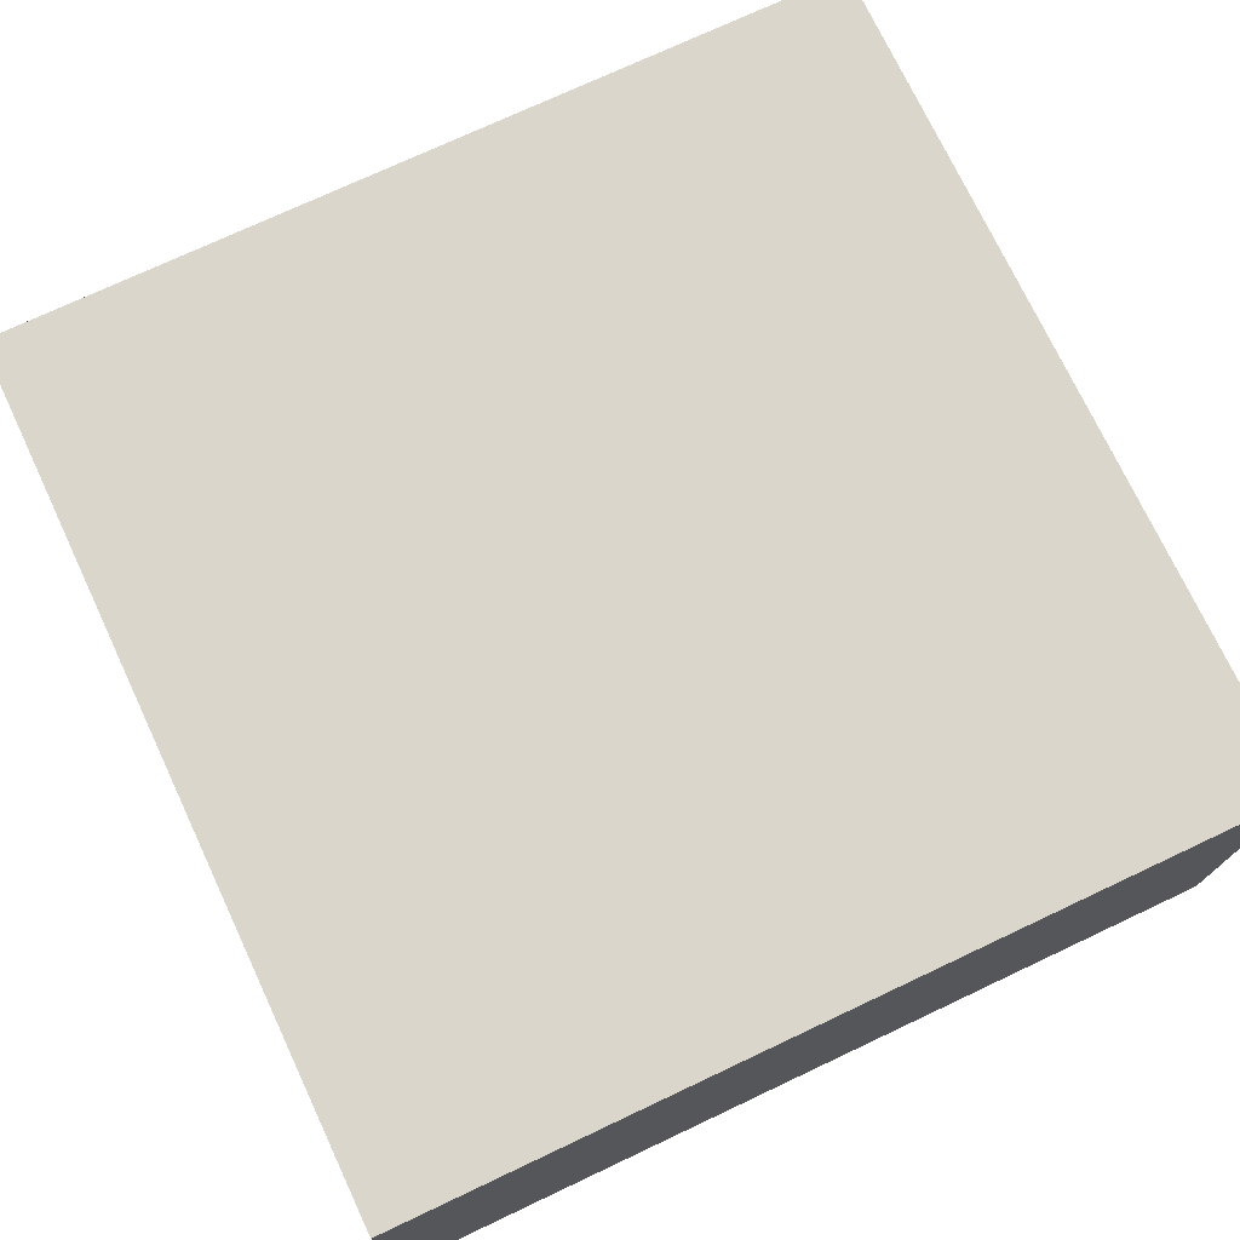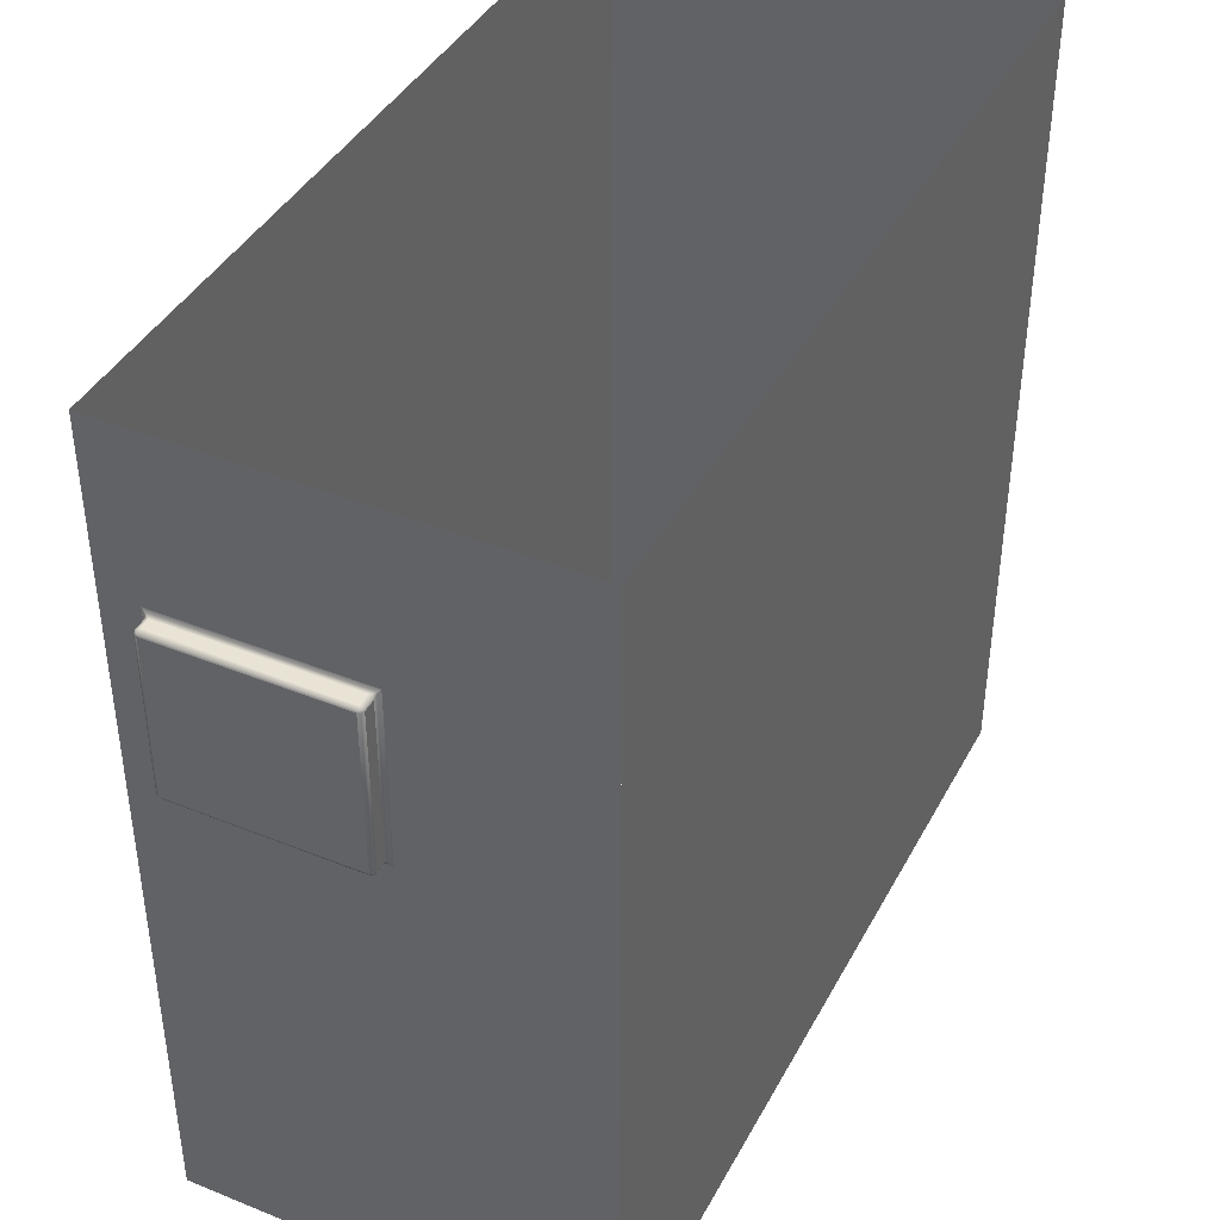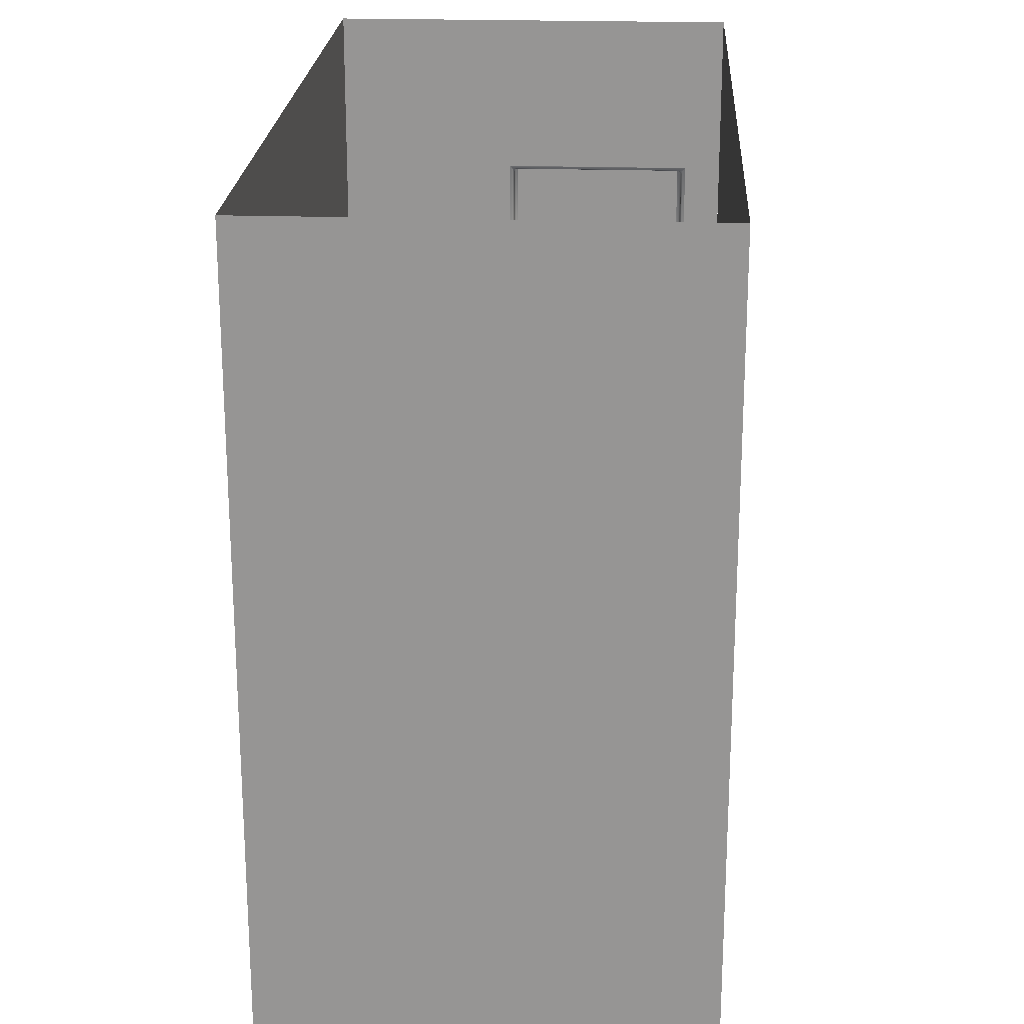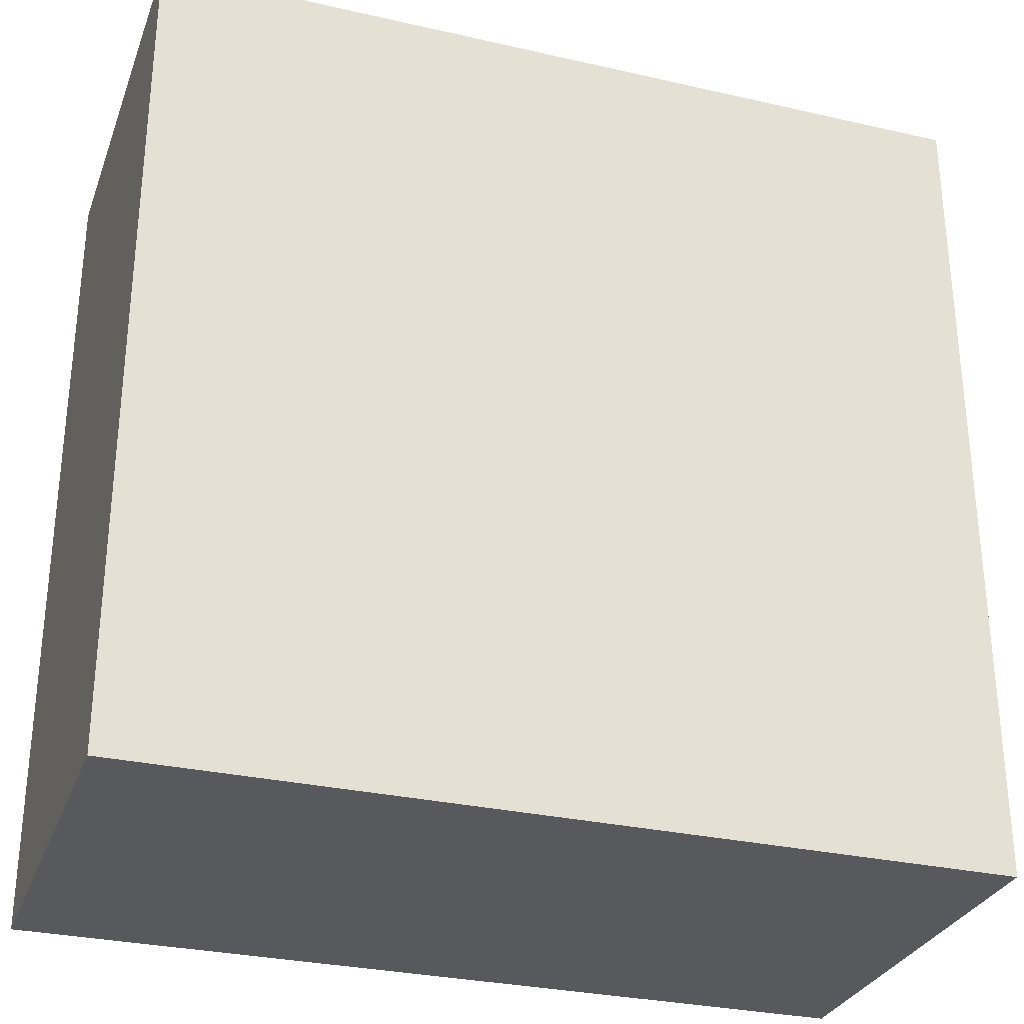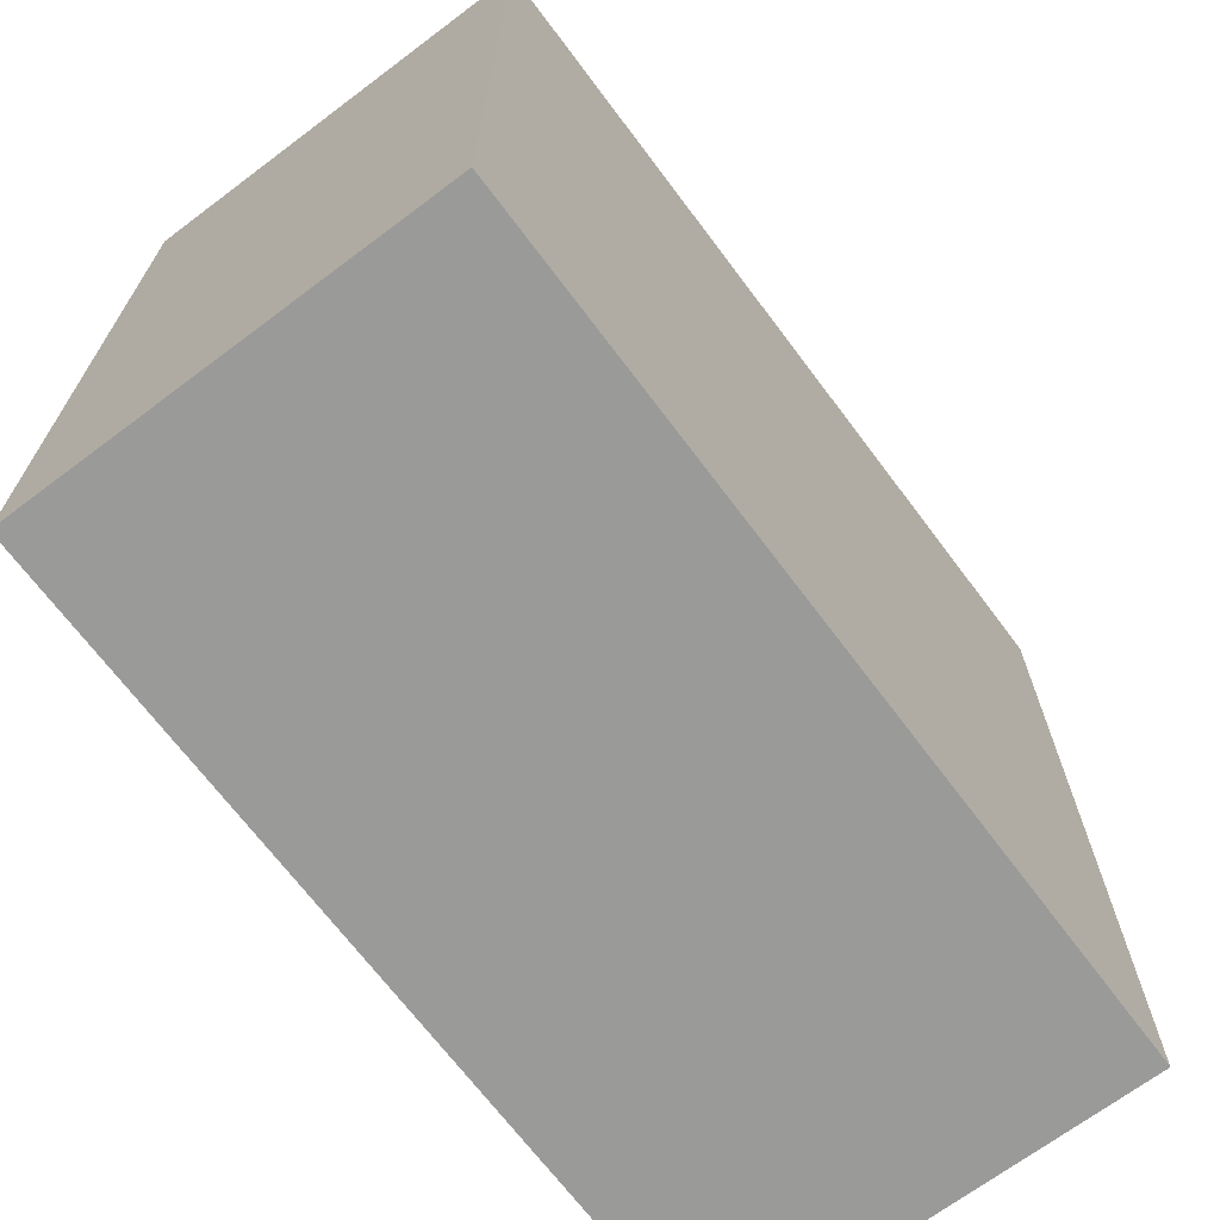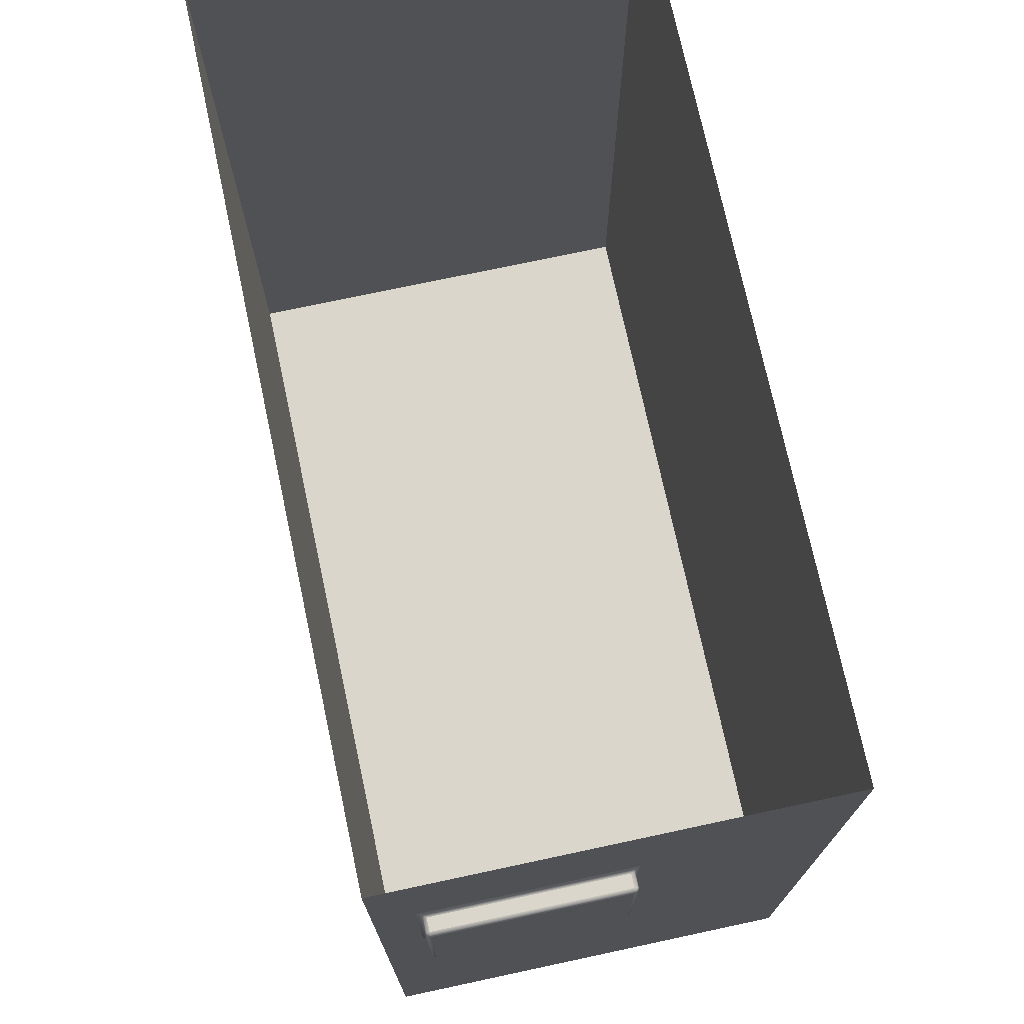
<metadata>
{"format":"obj","ext":"obj","renderer":"f3d","projection":"perspective","resolution":1024,"background":"white","views":[{"elev":74.0,"azim":64.8,"up":"+Y"},{"elev":41.0,"azim":-63.8,"up":"+Z"},{"elev":21.9,"azim":93.2,"up":"+Z"},{"elev":-30.0,"azim":161.6,"up":"+Z"},{"elev":-69.2,"azim":126.9,"up":"+Z"},{"elev":73.5,"azim":-102.1,"up":"+Z"}]}
</metadata>
<code>
o Cocina_Paredes_Plane.001
v -5 5 5
v -5 0 5
v -5 5 -5
v -5 0 -5
v -5 5 1
v -5 0 1
v -5 5 3
v -5 0 3
v -5 4.5 5
v -5 4.5 -5
v -5 2.25 5
v -5 2.25 -5
v -5 0 5
v 5 0 5
v -5 0 -5
v 5 0 -5
v 5 5 -5
v 5 -0 -5
v 5 5 5
v 5 0 5
v 5 5 5
v -5 5 5
v 5 5 -5
v -5 5 -5
v -5 5 -5
v -5 -0 -5
v 5 5 -5
v 5 0 -5
v -5.05 4.45 1
v -5 4.55 0.95
v -5.05 4.5 1.05
v -5.015 4.5 0.9854
v -5.021 4.5 1
v -5.015 4.515 1
v -5.05 4.485 1.015
v -5.05 4.45 3
v -5.05 4.5 2.95
v -5 4.55 3.05
v -5.05 4.485 2.985
v -5.021 4.5 3
v -5.015 4.515 3
v -5.015 4.5 3.015
v -5.05 2.3 1
v -5.05 2.25 1.05
v -5 2.2 0.95
v -5.05 2.265 1.015
v -5.021 2.25 1
v -5.015 2.235 1
v -5.015 2.25 0.9854
v -5.05 2.3 3
v -5 2.2 3.05
v -5.05 2.25 2.95
v -5.015 2.25 3.015
v -5.021 2.25 3
v -5.015 2.235 3
v -5.05 2.265 2.985
v -5.2 2.3 1
v -5.25 2.3 1.05
v -5.2 2.25 1.05
v -5.235 2.3 1.015
v -5.229 2.271 1.021
v -5.235 2.265 1.05
v -5.2 2.265 1.015
v -5.2 4.45 1
v -5.2 4.5 1.05
v -5.25 4.45 1.05
v -5.2 4.485 1.015
v -5.229 4.479 1.021
v -5.235 4.485 1.05
v -5.235 4.45 1.015
v -5.2 2.3 3
v -5.2 2.25 2.95
v -5.25 2.3 2.95
v -5.2 2.265 2.985
v -5.229 2.271 2.979
v -5.235 2.265 2.95
v -5.235 2.3 2.985
v -5.2 4.45 3
v -5.25 4.45 2.95
v -5.2 4.5 2.95
v -5.235 4.45 2.985
v -5.229 4.479 2.979
v -5.235 4.485 2.95
v -5.2 4.485 2.985
f 13 14 16 15
f 17 18 20 19
f 21 22 24 23
f 25 26 28 27
f 11 2 8 51
f 52 44 59 72
f 79 73 58 66
f 36 50 71 78
f 30 45 12 10
f 43 29 64 57
f 51 8 6 45
f 7 38 30 5
f 31 37 80 65
f 1 9 38 7
f 9 11 51 38
f 45 6 4 12
f 29 32 33 35
f 30 34 33 32
f 31 35 33 34
f 36 39 40 42
f 37 41 40 39
f 38 42 40 41
f 43 46 47 49
f 44 48 47 46
f 45 49 47 48
f 50 53 54 56
f 51 55 54 53
f 52 56 54 55
f 57 60 61 63
f 58 62 61 60
f 59 63 61 62
f 64 67 68 70
f 65 69 68 67
f 66 70 68 69
f 71 74 75 77
f 72 76 75 74
f 73 77 75 76
f 78 81 82 84
f 79 83 82 81
f 80 84 82 83
f 45 30 32 49
f 49 32 29 43
f 50 36 42 53
f 53 42 38 51
f 37 31 34 41
f 41 34 30 38
f 51 45 48 55
f 55 48 44 52
f 57 64 70 60
f 60 70 66 58
f 73 79 81 77
f 77 81 78 71
f 79 66 69 83
f 83 69 65 80
f 72 59 62 76
f 76 62 58 73
f 31 65 67 35
f 35 67 64 29
f 59 44 46 63
f 63 46 43 57
f 36 78 84 39
f 39 84 80 37
f 52 72 74 56
f 56 74 71 50
f 5 30 10 3

</code>
